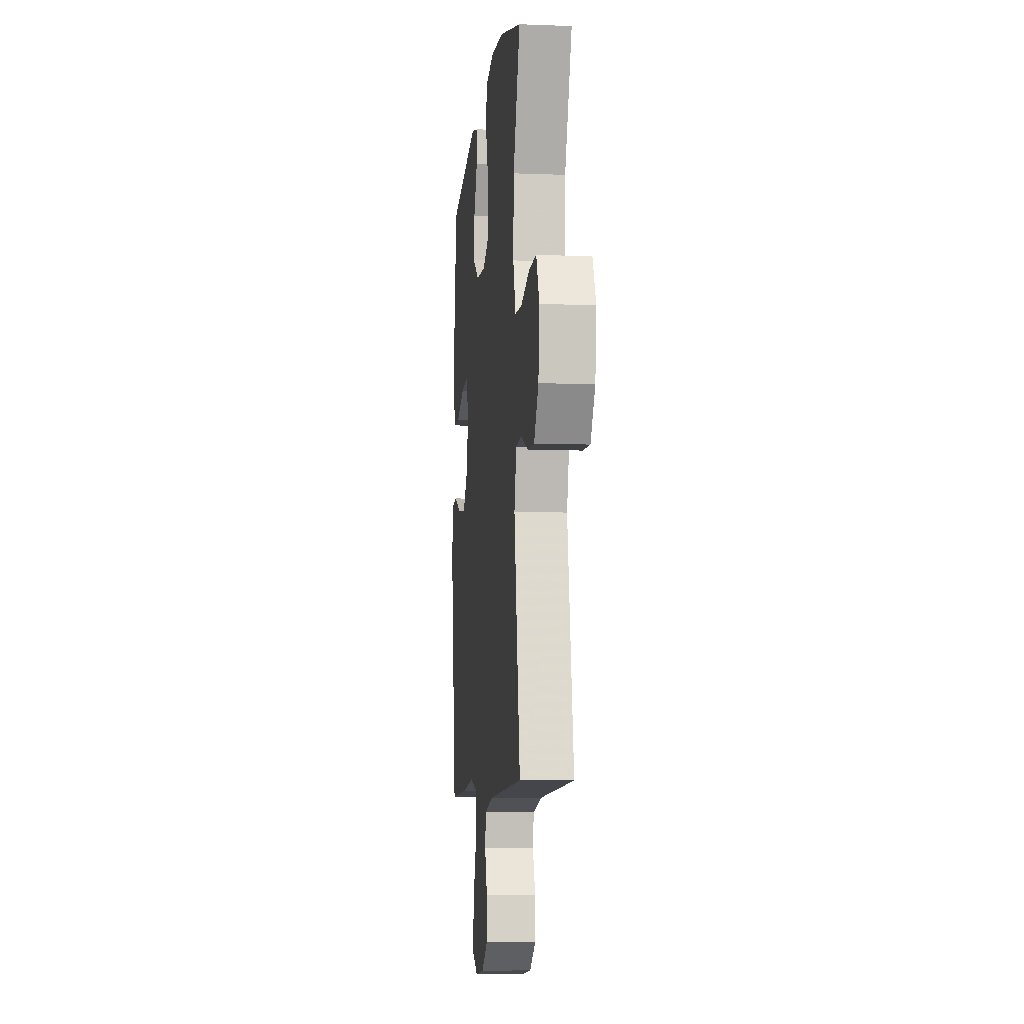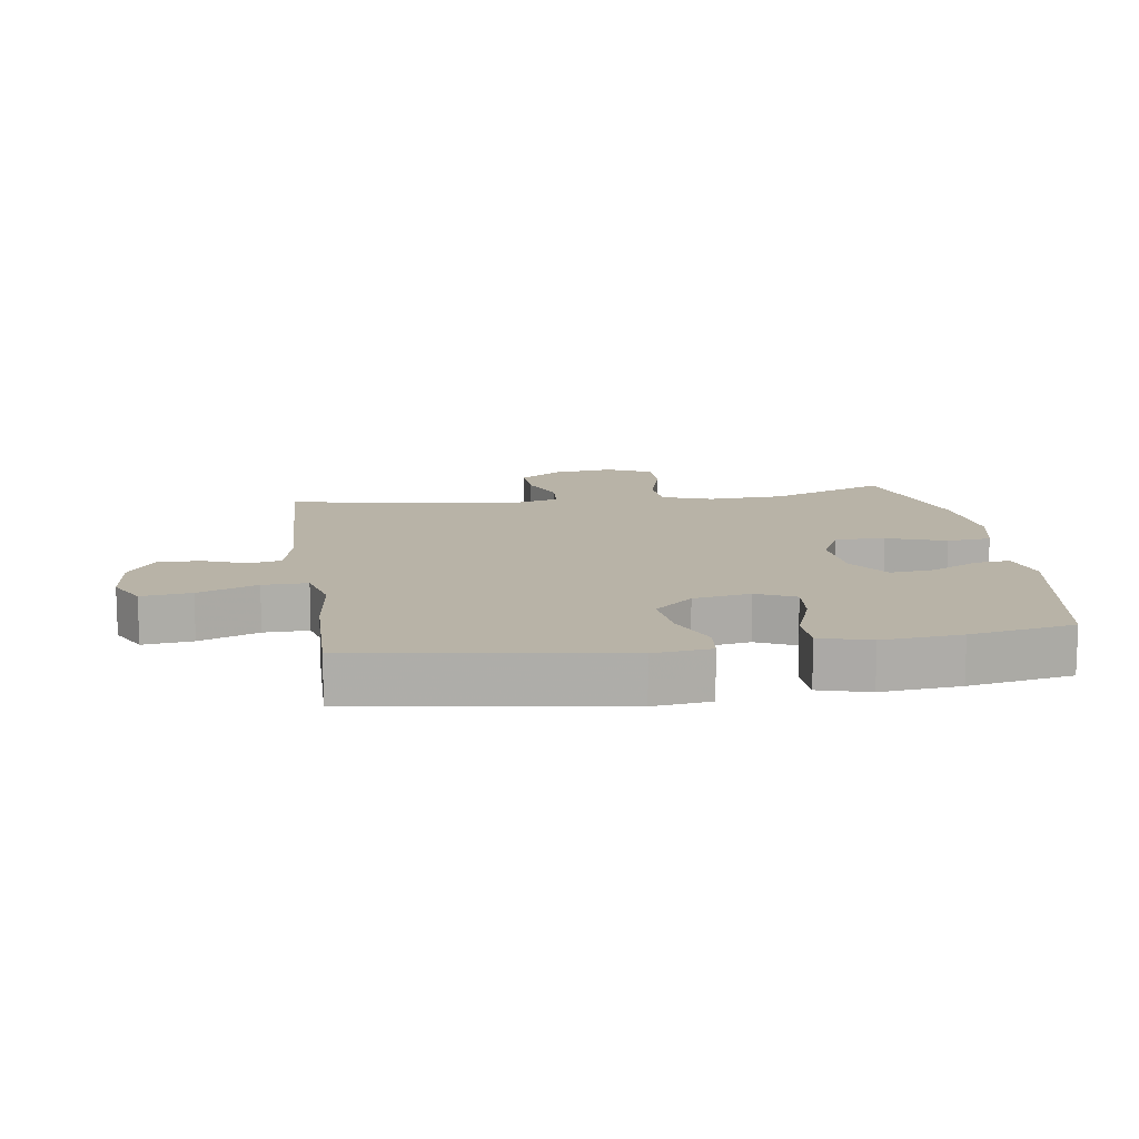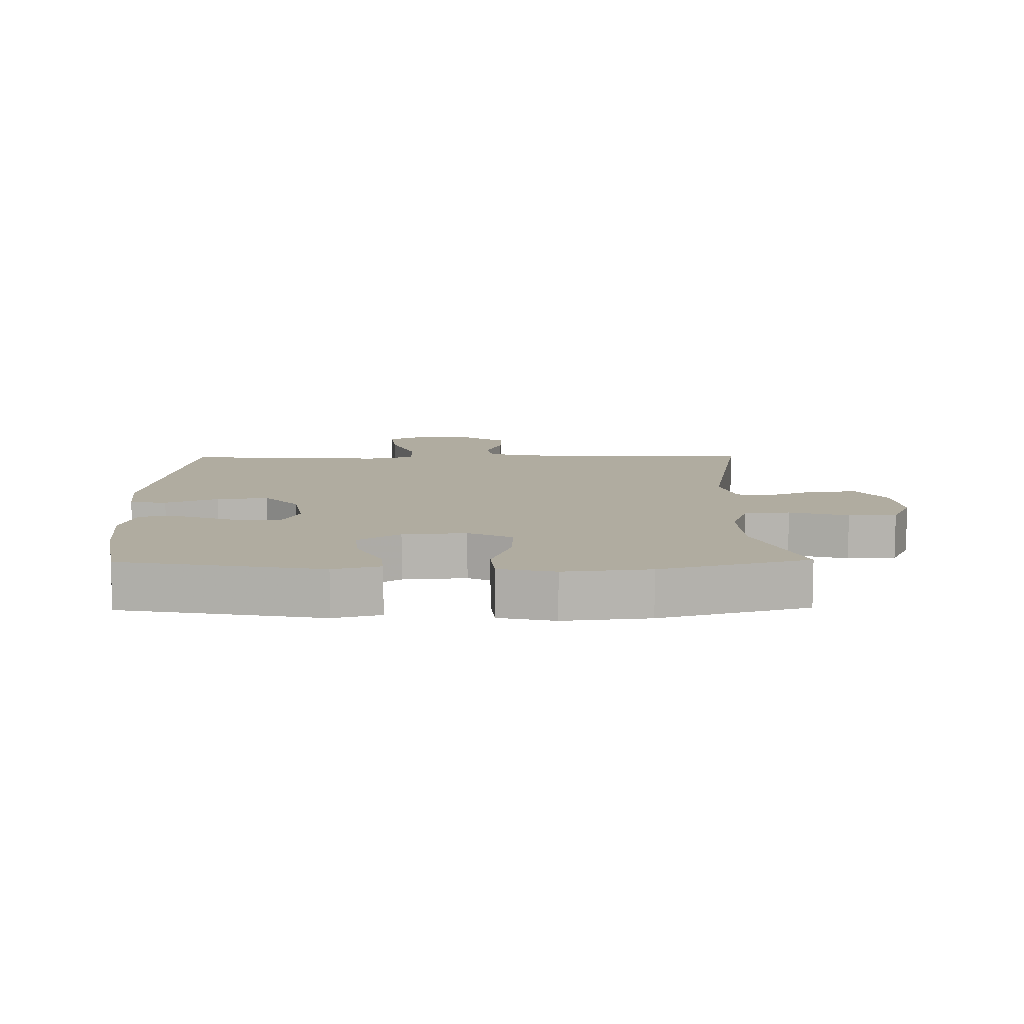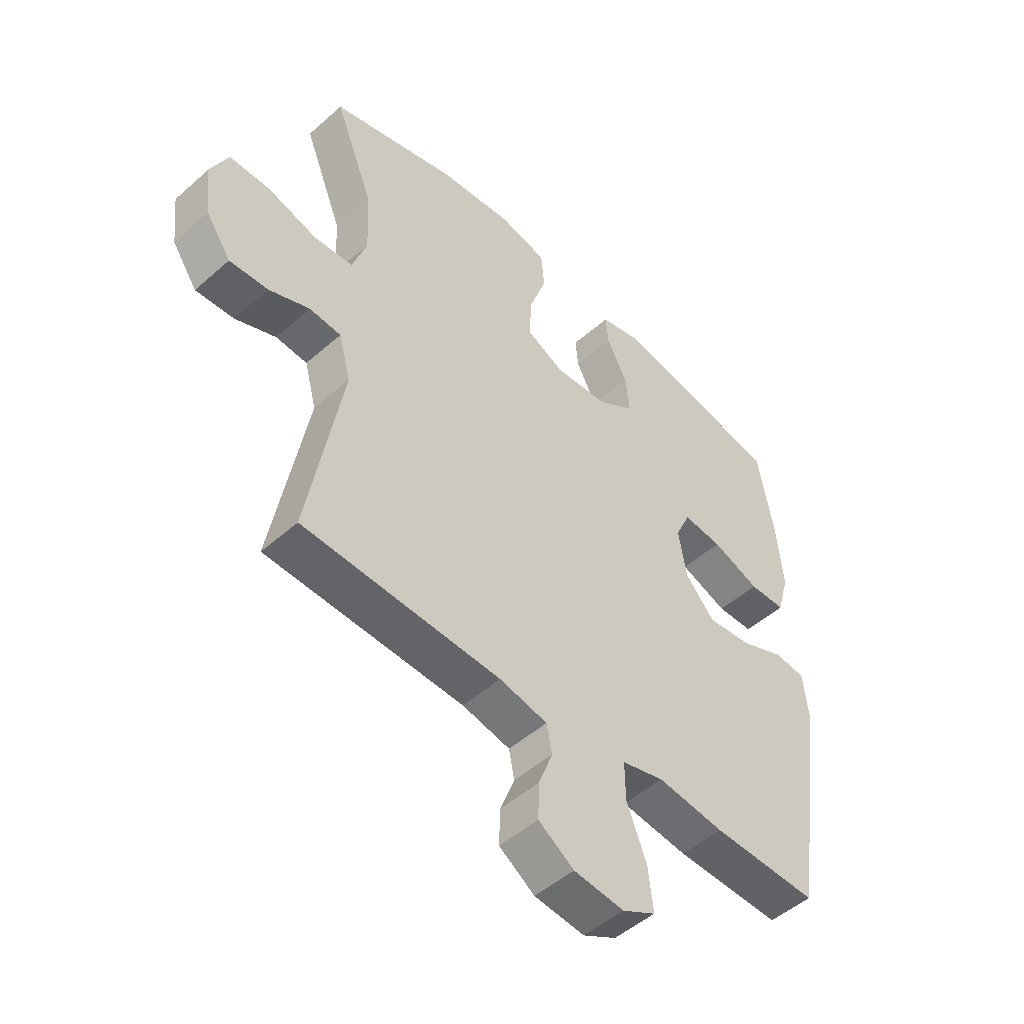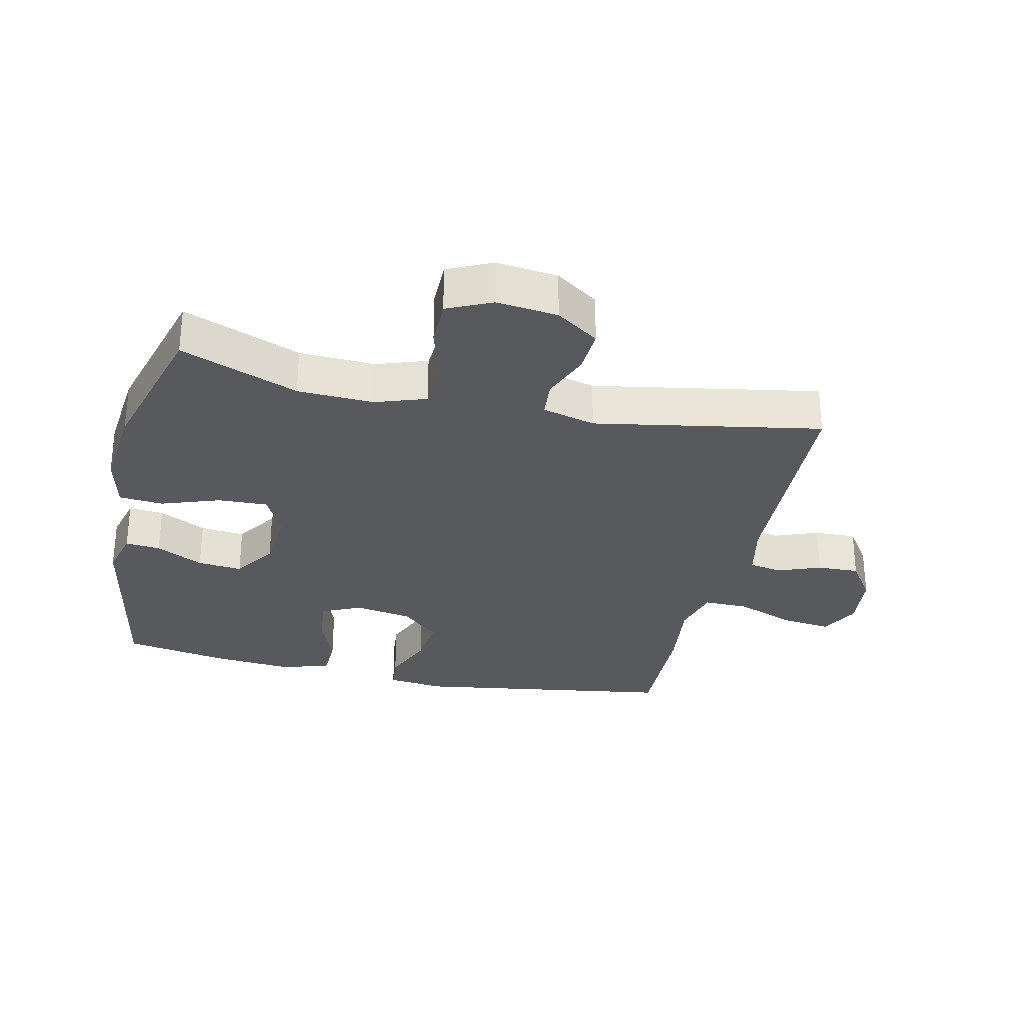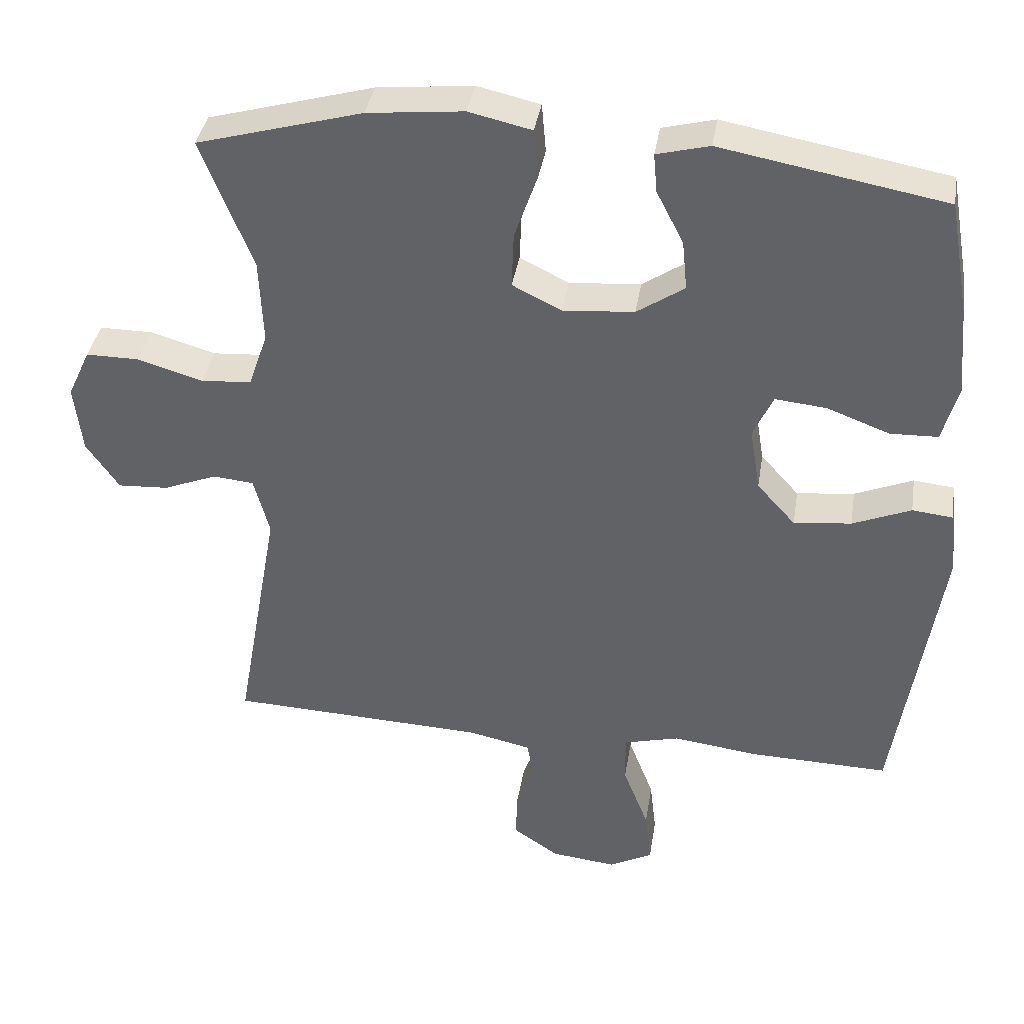
<metadata>
{"format":"obj","ext":"obj","renderer":"f3d","projection":"perspective","resolution":1024,"background":"white","views":[{"elev":-7.8,"azim":83.9,"up":"+Z"},{"elev":12.8,"azim":-98.5,"up":"+Y"},{"elev":10.0,"azim":-0.9,"up":"+Y"},{"elev":-49.6,"azim":134.3,"up":"+Z"},{"elev":-29.8,"azim":77.4,"up":"+Y"},{"elev":38.0,"azim":-170.9,"up":"+Z"}]}
</metadata>
<code>
v -0.5 0.07 -0.5
v -0.562 0.07 -0.092
v -0.552 0.07 -0.002
v -0.495 0.07 0.004
v -0.413 0.07 -0.03
v -0.332 0.07 -0.039
v -0.278 0.07 0.021
v -0.263 0.07 0.111
v -0.291 0.07 0.172
v -0.363 0.07 0.165
v -0.451 0.07 0.132
v -0.518 0.07 0.134
v -0.54 0.07 0.213
v -0.529 0.07 0.337
v -0.5 0.07 0.5
v -0.186 0.07 0.557
v -0.112 0.07 0.538
v -0.117 0.07 0.483
v -0.155 0.07 0.409
v -0.162 0.07 0.339
v -0.095 0.07 0.294
v 0.005 0.07 0.286
v 0.074 0.07 0.32
v 0.071 0.07 0.398
v 0.039 0.07 0.49
v 0.045 0.07 0.559
v 0.133 0.07 0.579
v 0.268 0.07 0.565
v 0.5 0.07 0.5
v 0.428 0.07 0.316
v 0.423 0.07 0.197
v 0.45 0.07 0.118
v 0.521 0.07 0.113
v 0.613 0.07 0.14
v 0.688 0.07 0.14
v 0.72 0.07 0.071
v 0.709 0.07 -0.025
v 0.663 0.07 -0.092
v 0.592 0.07 -0.088
v 0.517 0.07 -0.058
v 0.459 0.07 -0.063
v 0.437 0.07 -0.146
v 0.5 0.07 -0.5
v 0.137 0.07 -0.515
v 0.049 0.07 -0.534
v 0.039 0.07 -0.585
v 0.065 0.07 -0.653
v 0.067 0.07 -0.719
v 0.002 0.07 -0.763
v -0.09 0.07 -0.773
v -0.151 0.07 -0.741
v -0.142 0.07 -0.663
v -0.106 0.07 -0.57
v -0.105 0.07 -0.5
v -0.183 0.07 -0.48
v -0.305 0.07 -0.495
v -0.5 0 -0.5
v -0.562 0 -0.092
v -0.552 0 -0.002
v -0.495 0 0.004
v -0.413 0 -0.03
v -0.332 0 -0.039
v -0.278 0 0.021
v -0.263 0 0.111
v -0.291 0 0.172
v -0.363 0 0.165
v -0.451 0 0.132
v -0.518 0 0.134
v -0.54 0 0.213
v -0.529 0 0.337
v -0.5 0 0.5
v -0.186 0 0.557
v -0.112 0 0.538
v -0.117 0 0.483
v -0.155 0 0.409
v -0.162 0 0.339
v -0.095 0 0.294
v 0.005 0 0.286
v 0.074 0 0.32
v 0.071 0 0.398
v 0.039 0 0.49
v 0.045 0 0.559
v 0.133 0 0.579
v 0.268 0 0.565
v 0.5 0 0.5
v 0.428 0 0.316
v 0.423 0 0.197
v 0.45 0 0.118
v 0.521 0 0.113
v 0.613 0 0.14
v 0.688 0 0.14
v 0.72 0 0.071
v 0.709 0 -0.025
v 0.663 0 -0.092
v 0.592 0 -0.088
v 0.517 0 -0.058
v 0.459 0 -0.063
v 0.437 0 -0.146
v 0.5 0 -0.5
v 0.137 0 -0.515
v 0.049 0 -0.534
v 0.039 0 -0.585
v 0.065 0 -0.653
v 0.067 0 -0.719
v 0.002 0 -0.763
v -0.09 0 -0.773
v -0.151 0 -0.741
v -0.142 0 -0.663
v -0.106 0 -0.57
v -0.105 0 -0.5
v -0.183 0 -0.48
v -0.305 0 -0.495
f 3 4 5
f 2 3 5
f 1 2 5
f 56 1 5
f 55 56 5
f 54 55 5 6
f 51 52 53
f 50 51 53
f 49 50 53
f 48 49 53
f 47 48 53
f 46 47 53
f 45 46 53 54
f 54 6 7
f 45 54 7
f 44 45 7
f 44 7 8
f 43 44 8
f 42 43 8
f 38 39 40
f 37 38 40
f 36 37 40
f 35 36 40
f 34 35 40
f 33 34 40
f 32 33 40 41
f 42 8 9
f 41 42 9
f 32 41 9
f 31 32 9
f 28 29 30
f 27 28 30
f 26 27 30
f 25 26 30
f 24 25 30
f 23 24 30 31
f 17 18 19
f 16 17 19
f 15 16 19
f 14 15 19
f 13 14 19
f 12 13 19
f 11 12 19
f 10 11 19
f 9 10 19 20
f 22 23 31
f 21 22 31 9
f 9 20 21
f 61 60 59
f 61 59 58
f 61 58 57
f 61 57 112
f 61 112 111
f 62 61 111 110
f 109 108 107
f 109 107 106
f 109 106 105
f 109 105 104
f 109 104 103
f 109 103 102
f 110 109 102 101
f 63 62 110
f 63 110 101
f 63 101 100
f 64 63 100
f 64 100 99
f 64 99 98
f 96 95 94
f 96 94 93
f 96 93 92
f 96 92 91
f 96 91 90
f 96 90 89
f 97 96 89 88
f 65 64 98
f 65 98 97
f 65 97 88
f 65 88 87
f 86 85 84
f 86 84 83
f 86 83 82
f 86 82 81
f 86 81 80
f 87 86 80 79
f 75 74 73
f 75 73 72
f 75 72 71
f 75 71 70
f 75 70 69
f 75 69 68
f 75 68 67
f 75 67 66
f 76 75 66 65
f 87 79 78
f 65 87 78 77
f 77 76 65
f 1 57 58 2
f 2 58 59 3
f 3 59 60 4
f 4 60 61 5
f 5 61 62 6
f 6 62 63 7
f 7 63 64 8
f 8 64 65 9
f 9 65 66 10
f 10 66 67 11
f 11 67 68 12
f 12 68 69 13
f 13 69 70 14
f 14 70 71 15
f 15 71 72 16
f 16 72 73 17
f 17 73 74 18
f 18 74 75 19
f 19 75 76 20
f 20 76 77 21
f 21 77 78 22
f 22 78 79 23
f 23 79 80 24
f 24 80 81 25
f 25 81 82 26
f 26 82 83 27
f 27 83 84 28
f 28 84 85 29
f 29 85 86 30
f 30 86 87 31
f 31 87 88 32
f 32 88 89 33
f 33 89 90 34
f 34 90 91 35
f 35 91 92 36
f 36 92 93 37
f 37 93 94 38
f 38 94 95 39
f 39 95 96 40
f 40 96 97 41
f 41 97 98 42
f 42 98 99 43
f 43 99 100 44
f 44 100 101 45
f 45 101 102 46
f 46 102 103 47
f 47 103 104 48
f 48 104 105 49
f 49 105 106 50
f 50 106 107 51
f 51 107 108 52
f 52 108 109 53
f 53 109 110 54
f 54 110 111 55
f 55 111 112 56
f 56 112 57 1

</code>
